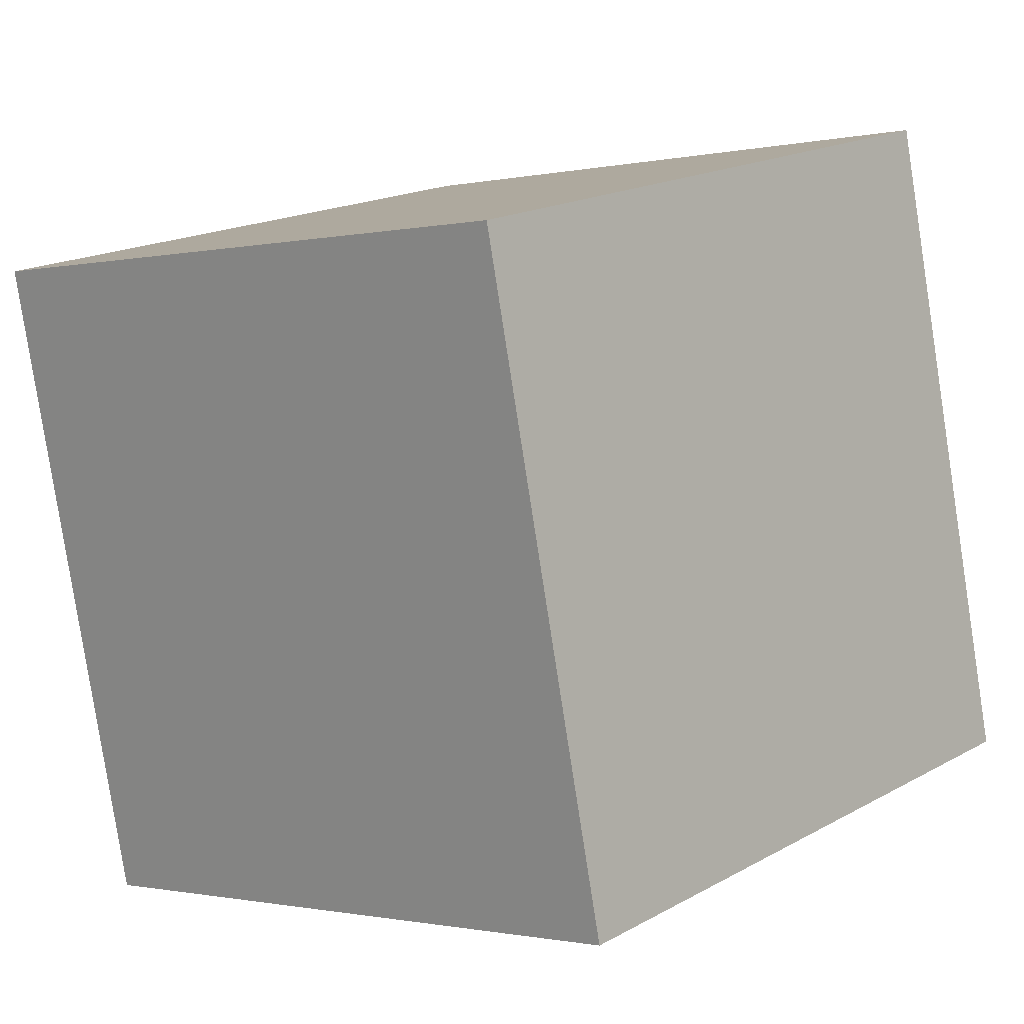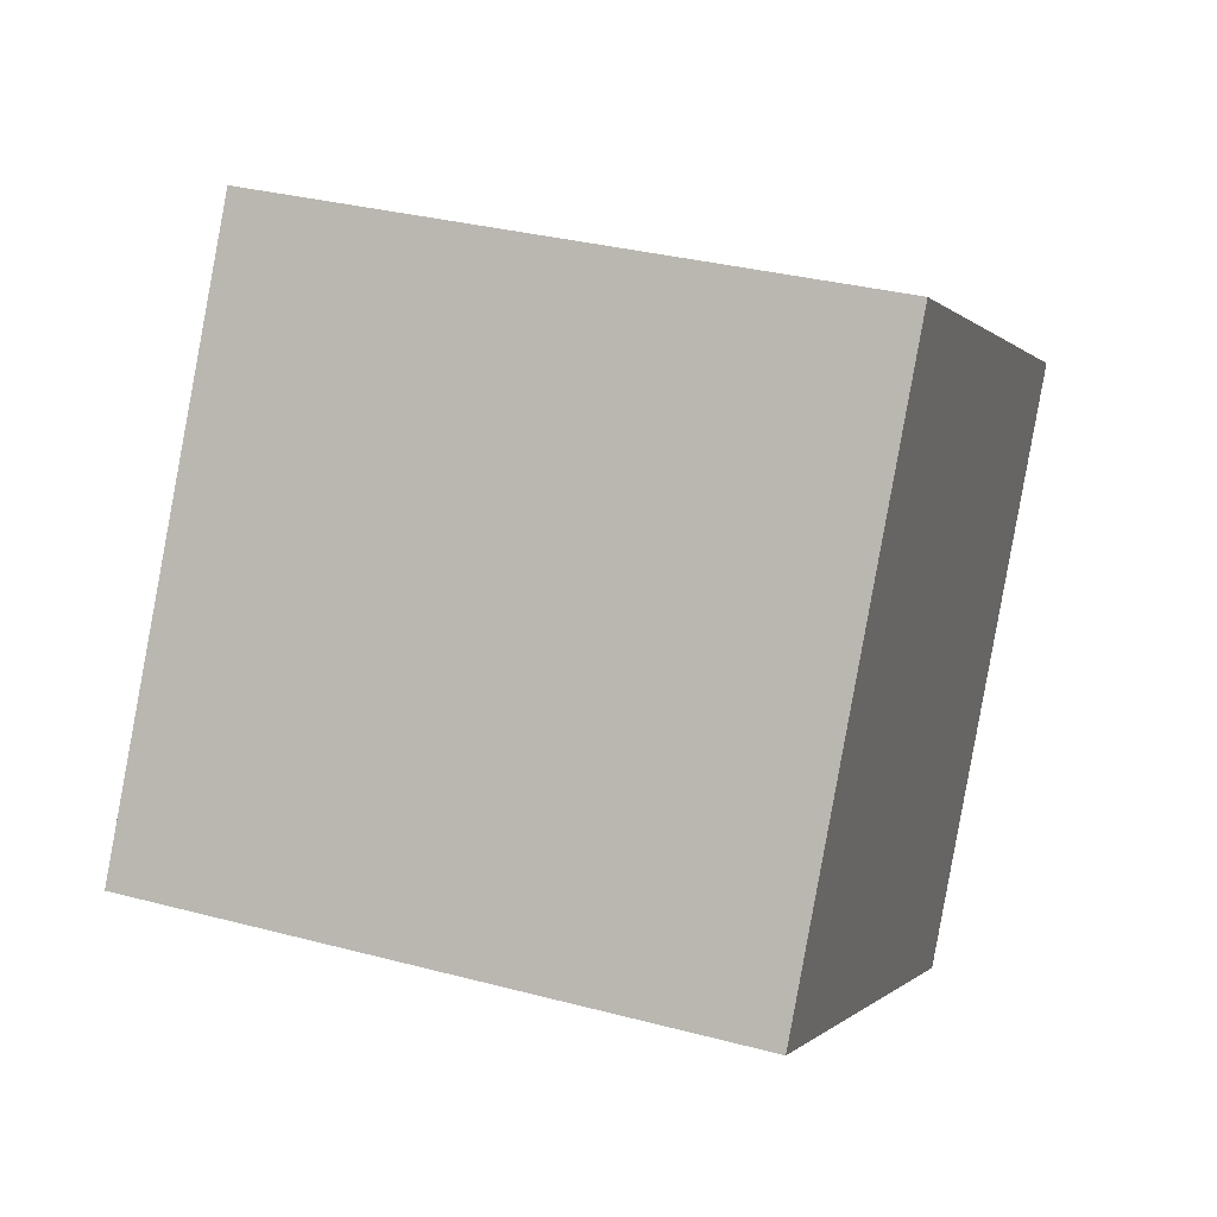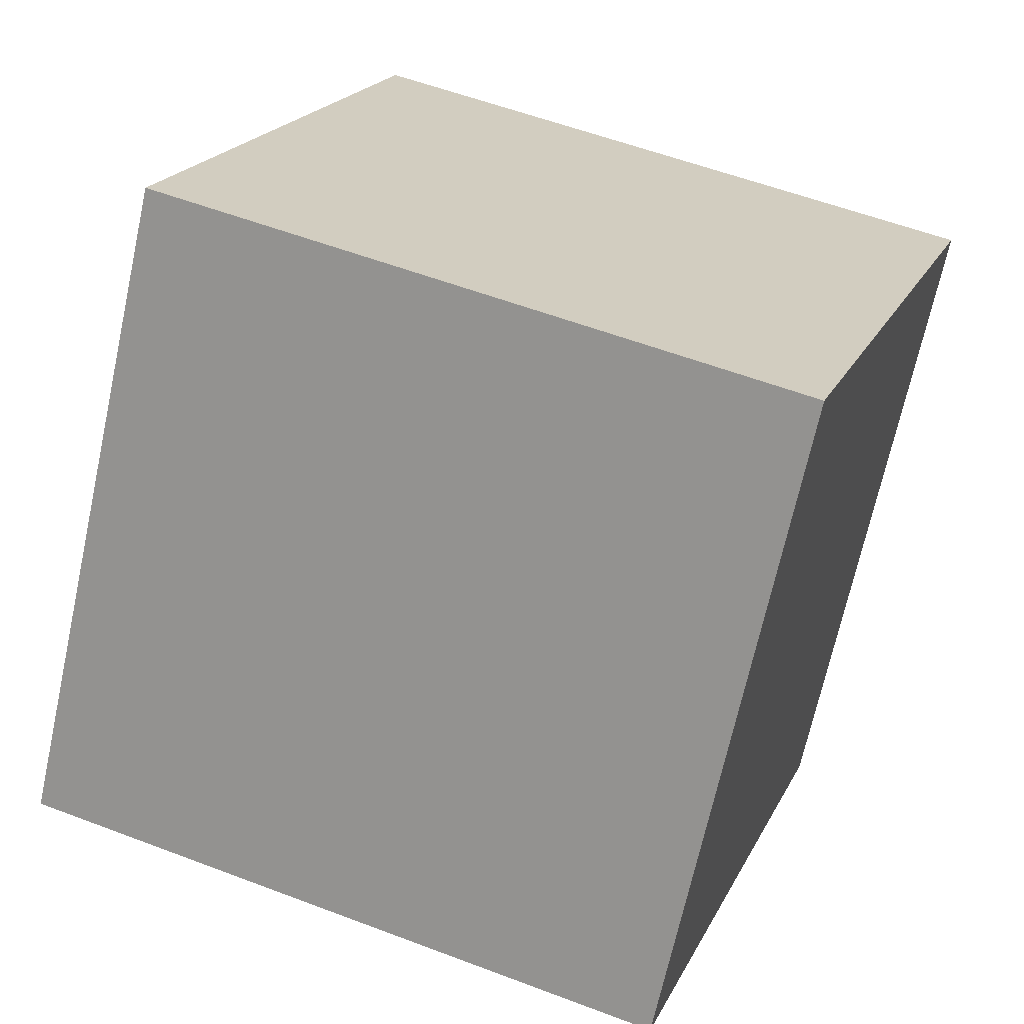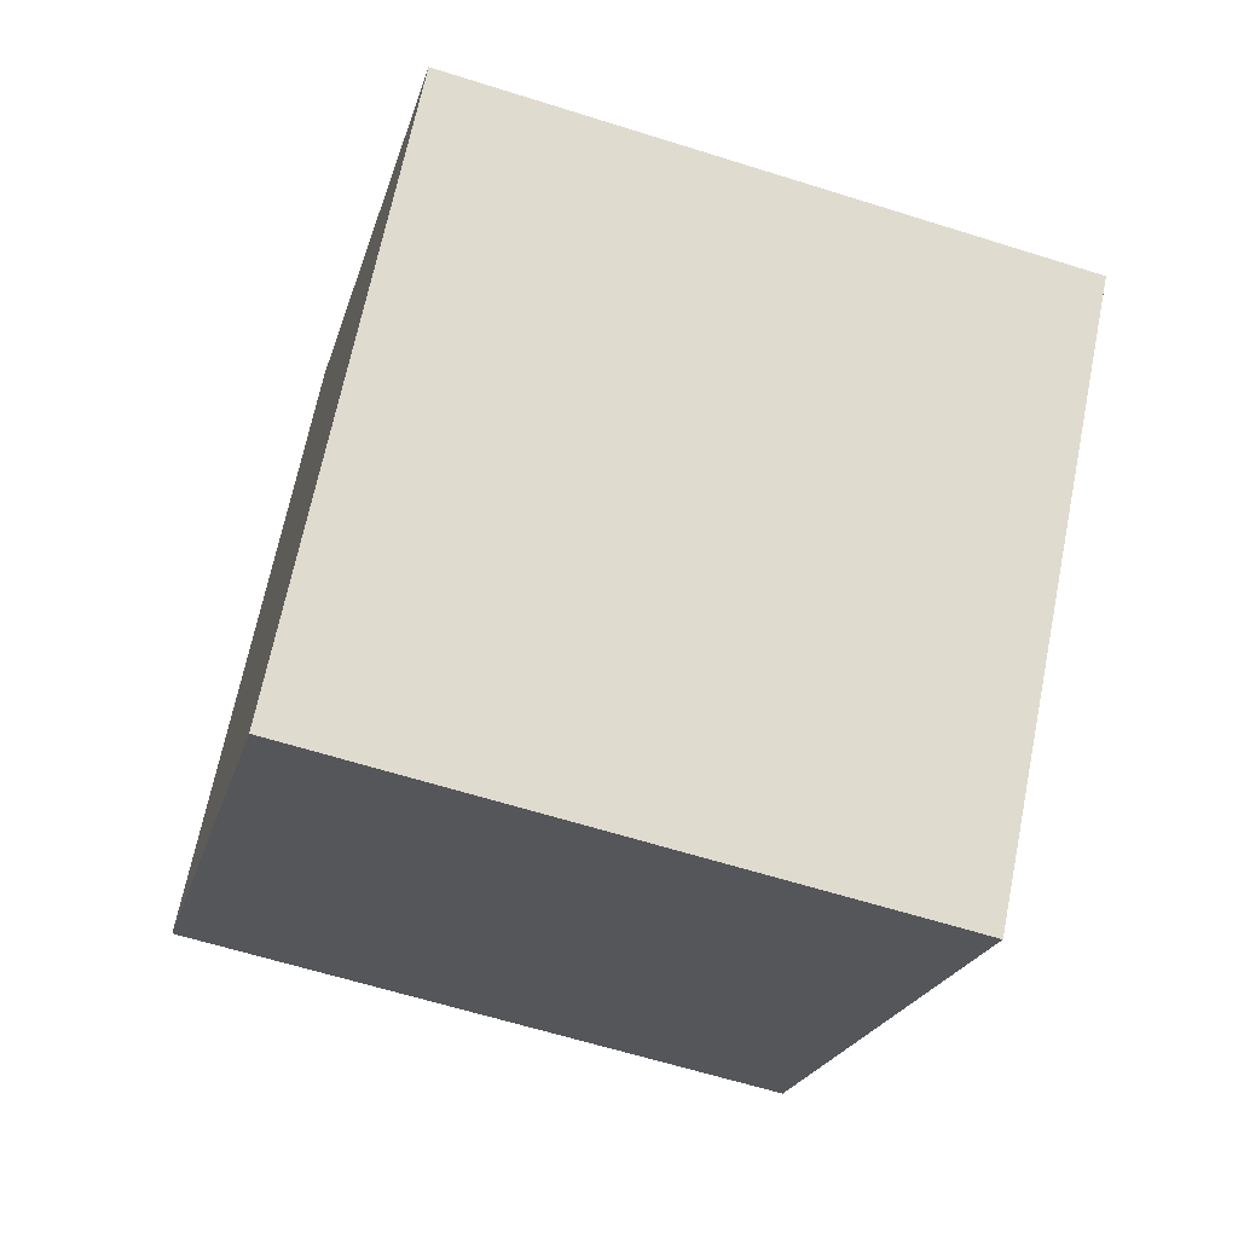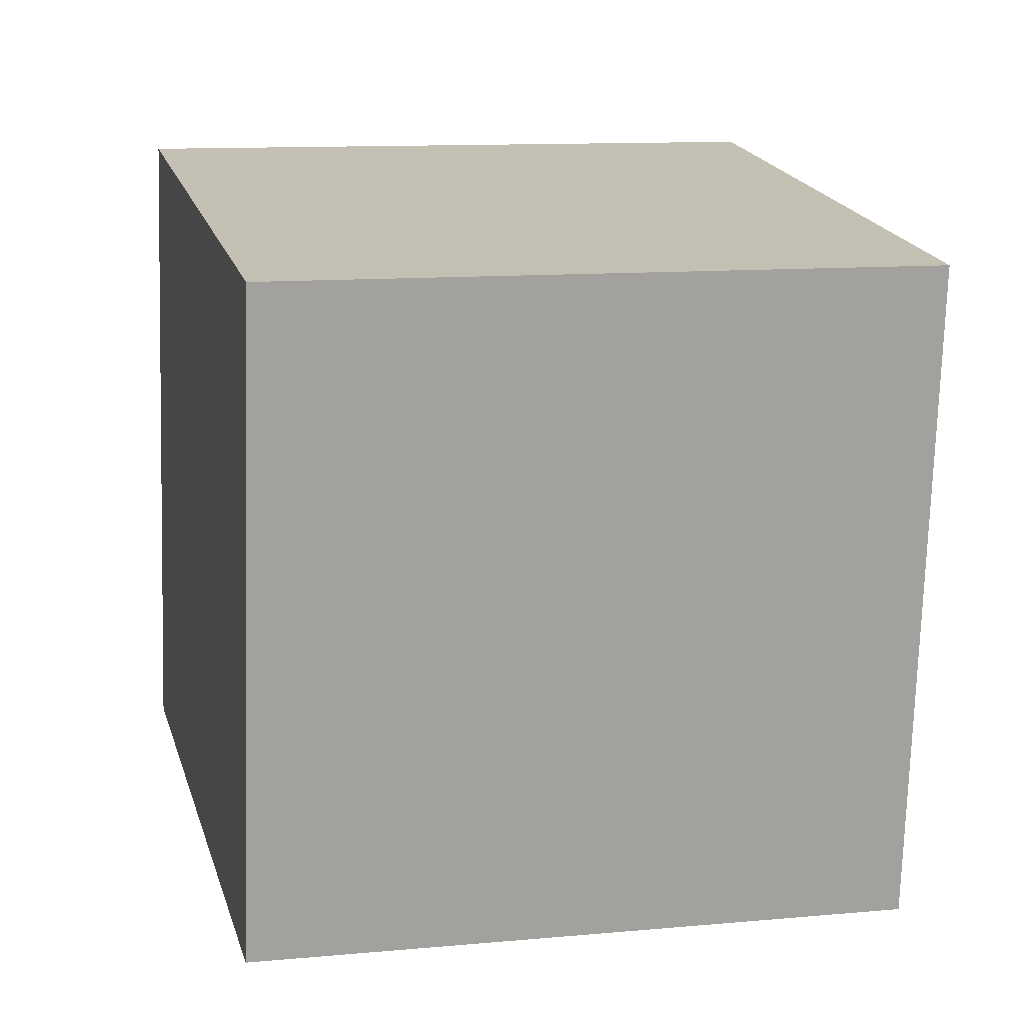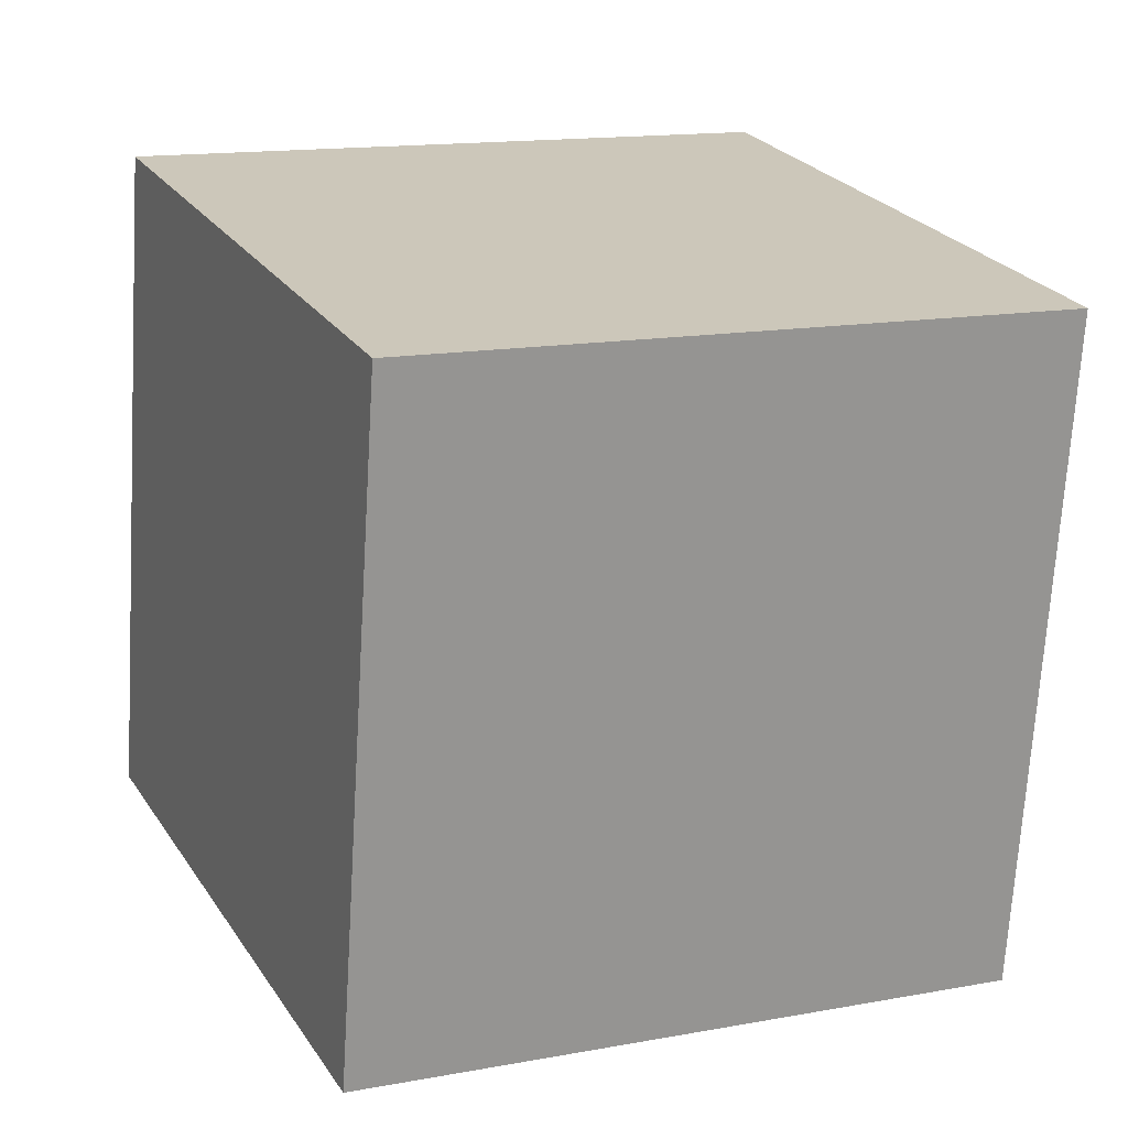
<metadata>
{"format":"obj","ext":"obj","renderer":"f3d","projection":"perspective","resolution":1024,"background":"white","views":[{"elev":19.7,"azim":145.5,"up":"+Z"},{"elev":79.1,"azim":12.0,"up":"+Y"},{"elev":16.2,"azim":-57.2,"up":"+Z"},{"elev":-6.7,"azim":167.5,"up":"+Y"},{"elev":-70.3,"azim":102.9,"up":"+Z"},{"elev":7.8,"azim":-9.2,"up":"+Z"}]}
</metadata>
<code>
o Cube.118_Cube.959
v 0.5915 -1.633 0.6623
v 0.5697 -1.412 -0.2468
v 1.496 -1.397 0.6979
v 1.475 -1.176 -0.2112
v 0.354 -0.7551 0.8815
v 0.3321 -0.5341 -0.02759
v 1.259 -0.5192 0.9172
v 1.237 -0.2982 0.008033
f 2 3 1
f 4 7 3
f 8 5 7
f 6 1 5
f 7 1 3
f 4 6 8
f 2 4 3
f 4 8 7
f 8 6 5
f 6 2 1
f 7 5 1
f 4 2 6

</code>
